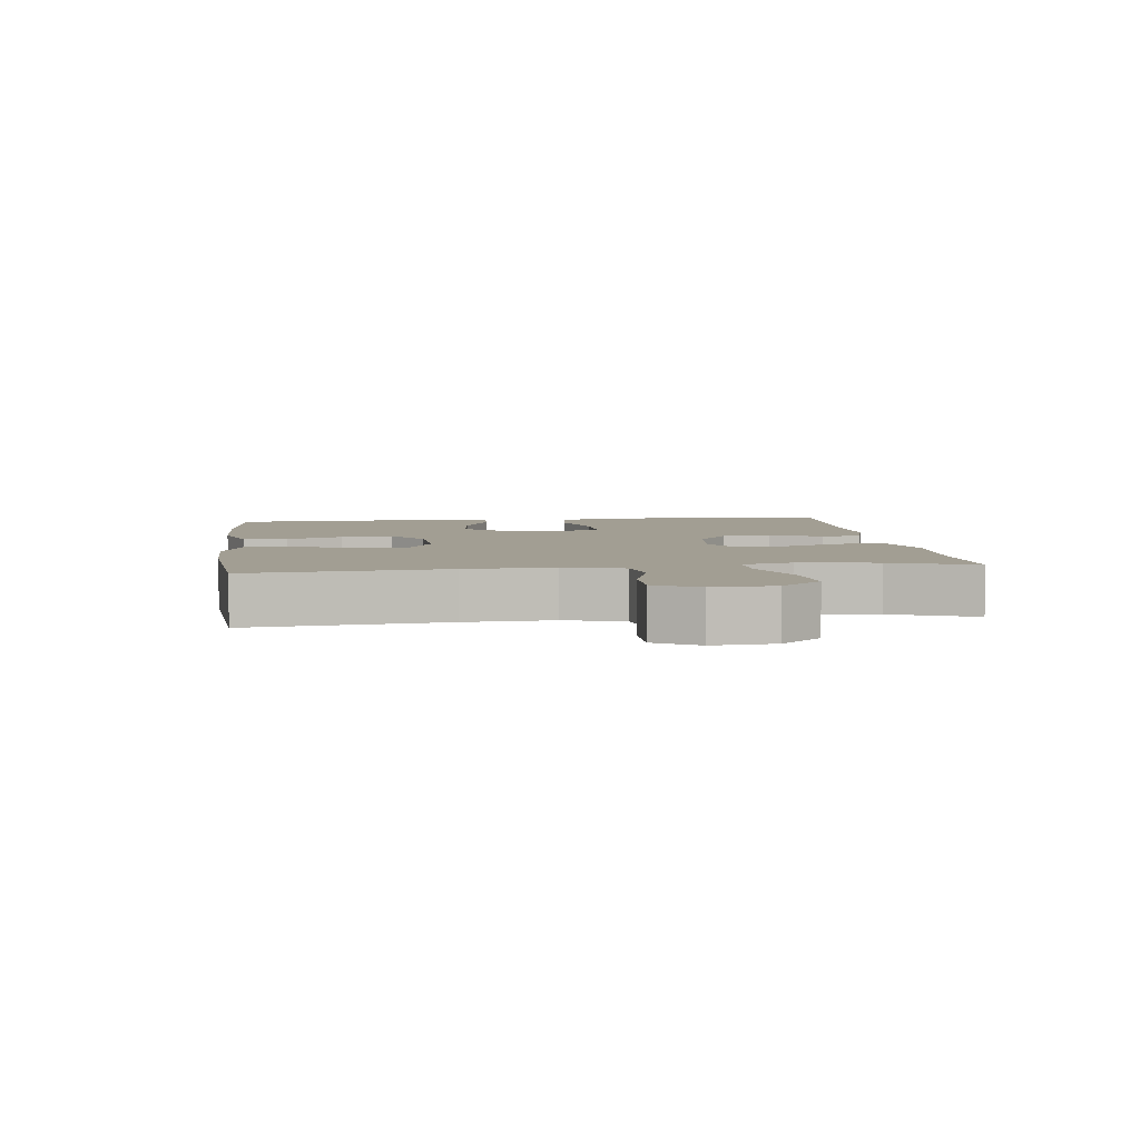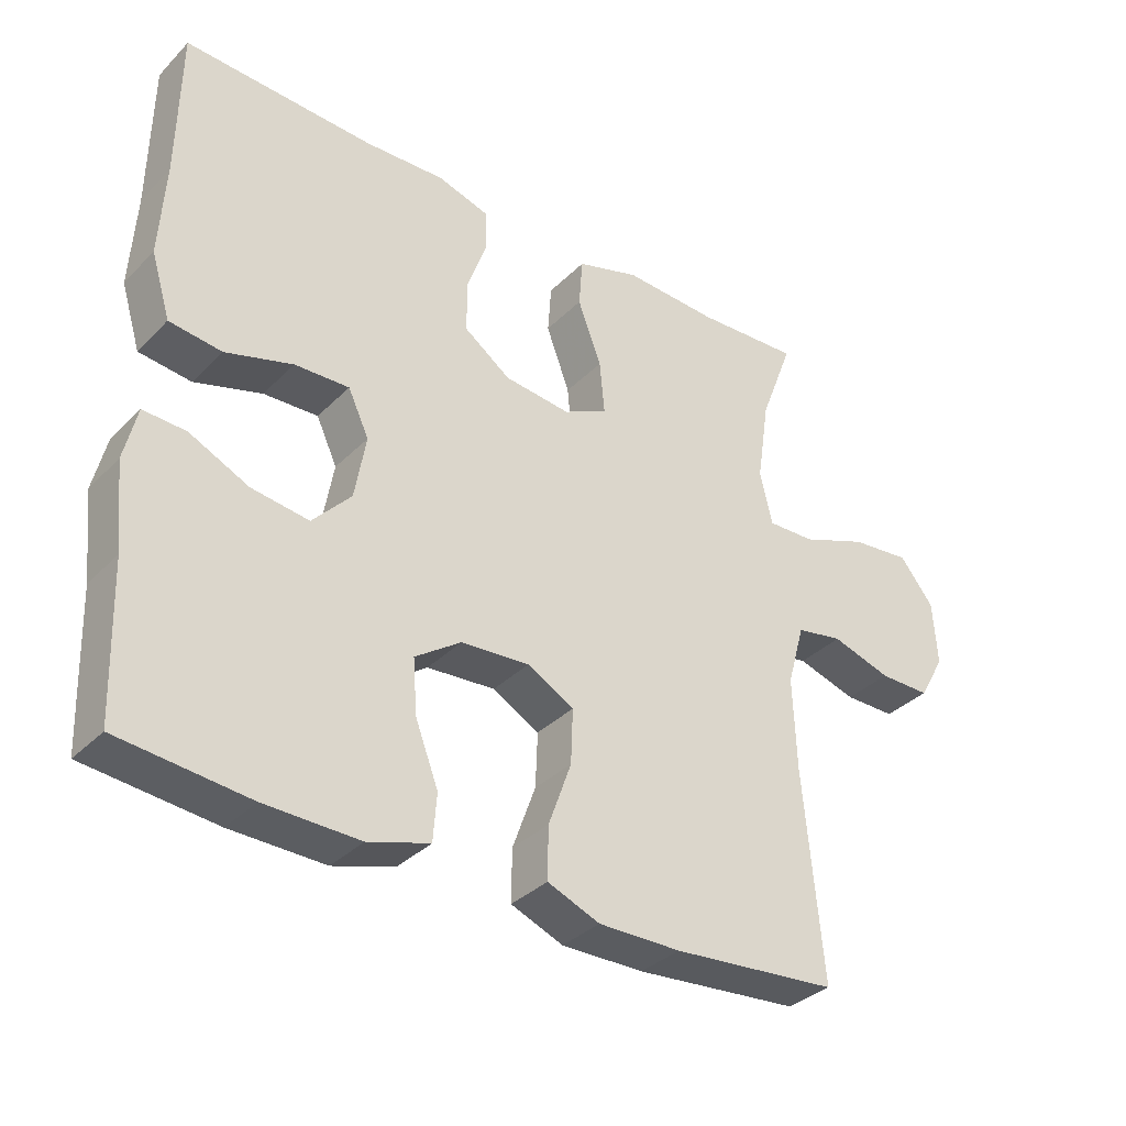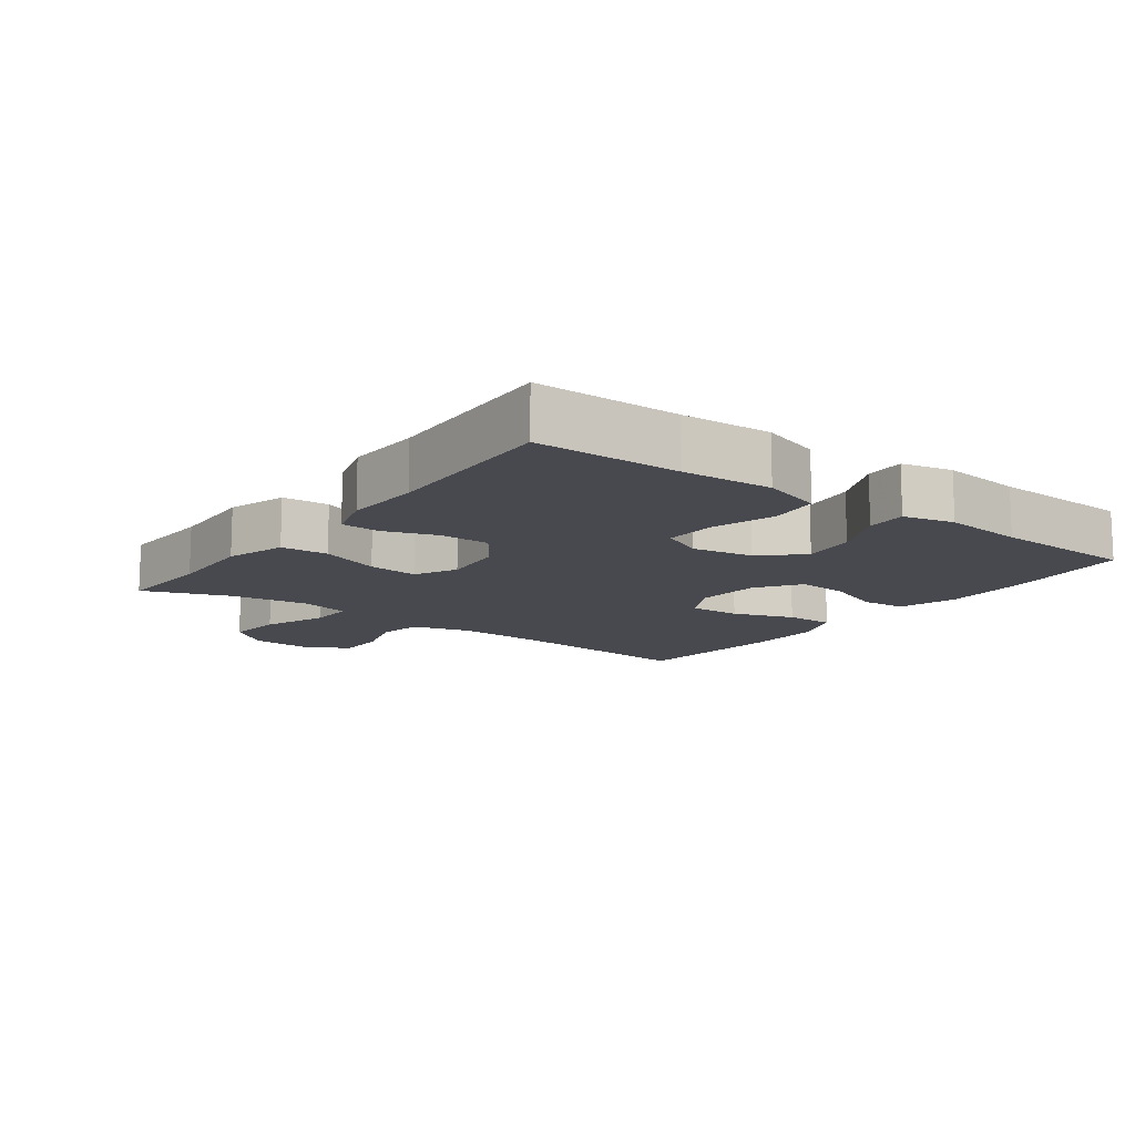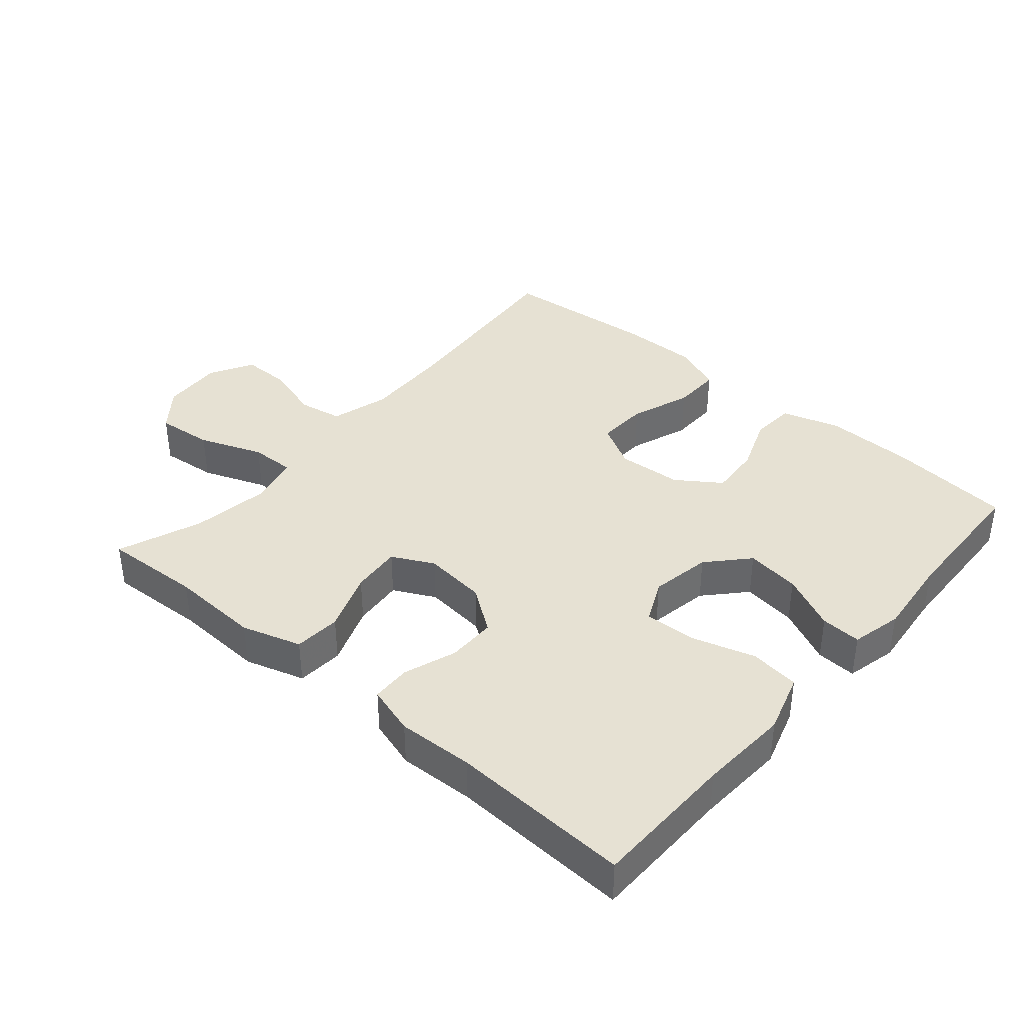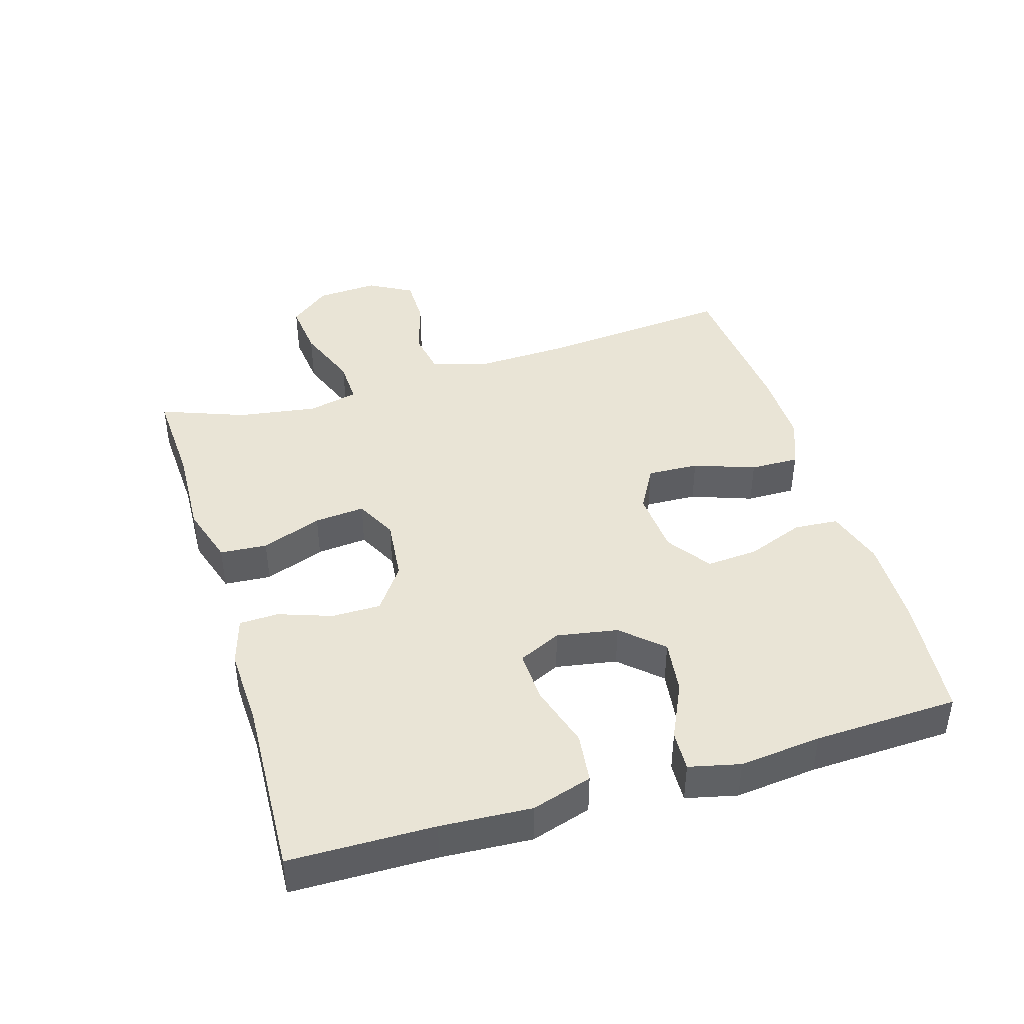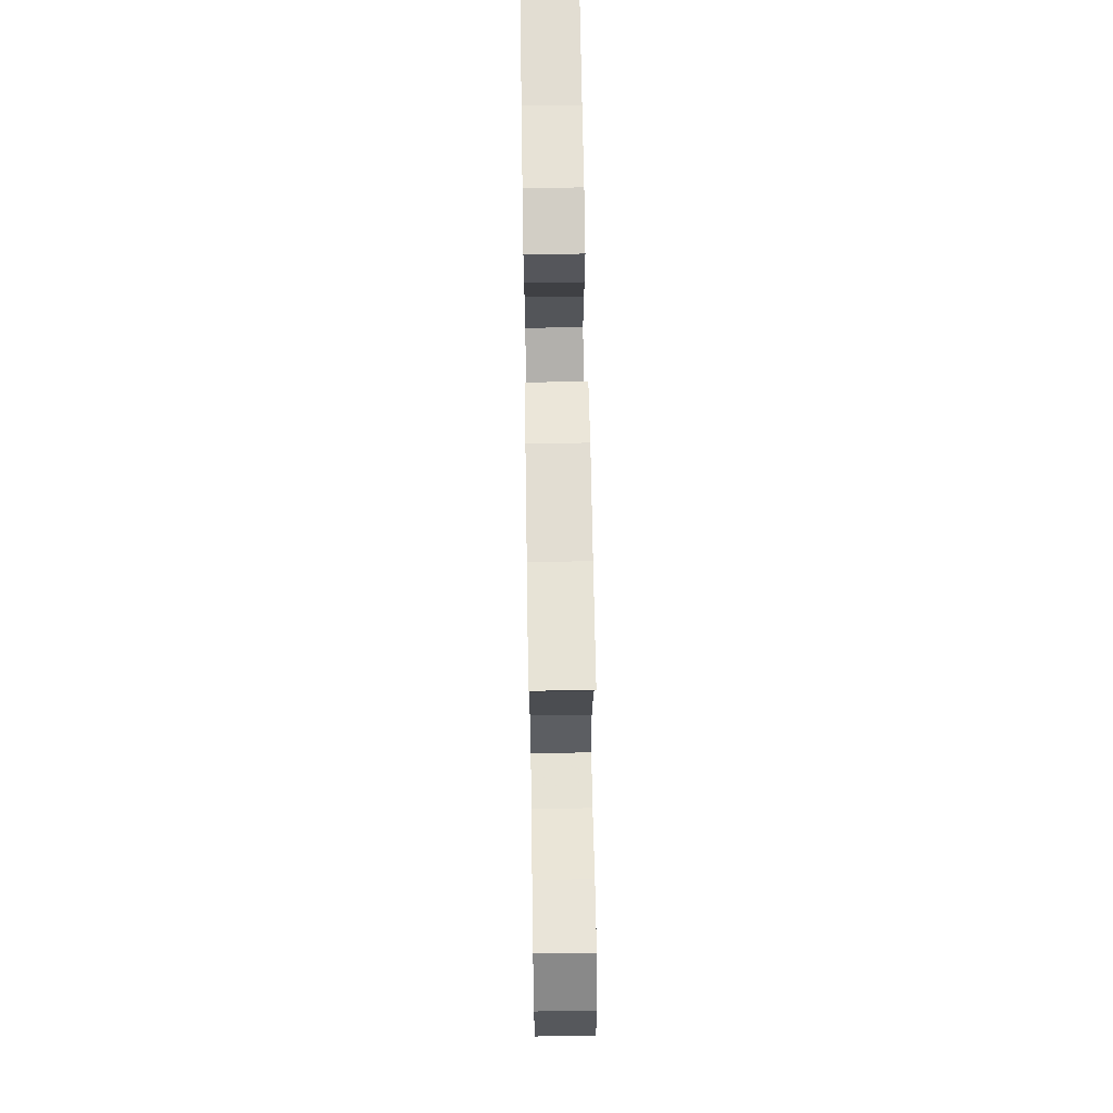
<metadata>
{"format":"obj","ext":"obj","renderer":"f3d","projection":"perspective","resolution":1024,"background":"white","views":[{"elev":5.1,"azim":-97.3,"up":"+Y"},{"elev":-34.7,"azim":142.5,"up":"+Z"},{"elev":-12.6,"azim":53.4,"up":"+Y"},{"elev":38.6,"azim":40.7,"up":"+Y"},{"elev":42.5,"azim":73.2,"up":"+Y"},{"elev":65.7,"azim":-90.9,"up":"+Z"}]}
</metadata>
<code>
v 0.5 0.07 0.5
v 0.503 0.07 0.283
v 0.511 0.07 0.147
v 0.483 0.07 0.056
v 0.408 0.07 0.047
v 0.312 0.07 0.076
v 0.234 0.07 0.079
v 0.204 0.07 0.015
v 0.22 0.07 -0.077
v 0.275 0.07 -0.137
v 0.357 0.07 -0.126
v 0.442 0.07 -0.086
v 0.503 0.07 -0.083
v 0.521 0.07 -0.16
v 0.508 0.07 -0.283
v 0.5 0.07 -0.5
v 0.314 0.07 -0.519
v 0.179 0.07 -0.522
v 0.091 0.07 -0.495
v 0.086 0.07 -0.428
v 0.119 0.07 -0.342
v 0.125 0.07 -0.264
v 0.059 0.07 -0.218
v -0.039 0.07 -0.211
v -0.106 0.07 -0.248
v -0.103 0.07 -0.326
v -0.07 0.07 -0.418
v -0.069 0.07 -0.492
v -0.144 0.07 -0.522
v -0.262 0.07 -0.521
v -0.5 0.07 -0.5
v -0.473 0.07 -0.203
v -0.468 0.07 -0.07
v -0.493 0.07 0.019
v -0.56 0.07 0.031
v -0.646 0.07 0.005
v -0.72 0.07 0.005
v -0.757 0.07 0.071
v -0.751 0.07 0.164
v -0.702 0.07 0.225
v -0.616 0.07 0.216
v -0.52 0.07 0.179
v -0.452 0.07 0.177
v -0.434 0.07 0.253
v -0.452 0.07 0.373
v -0.5 0.07 0.5
v -0.351 0.07 0.492
v -0.214 0.07 0.498
v -0.124 0.07 0.47
v -0.119 0.07 0.399
v -0.153 0.07 0.308
v -0.16 0.07 0.232
v -0.097 0.07 0.2
v -0.002 0.07 0.21
v 0.065 0.07 0.258
v 0.065 0.07 0.332
v 0.037 0.07 0.412
v 0.039 0.07 0.471
v 0.113 0.07 0.493
v 0.228 0.07 0.488
v 0.5 0 0.5
v 0.503 0 0.283
v 0.511 0 0.147
v 0.483 0 0.056
v 0.408 0 0.047
v 0.312 0 0.076
v 0.234 0 0.079
v 0.204 0 0.015
v 0.22 0 -0.077
v 0.275 0 -0.137
v 0.357 0 -0.126
v 0.442 0 -0.086
v 0.503 0 -0.083
v 0.521 0 -0.16
v 0.508 0 -0.283
v 0.5 0 -0.5
v 0.314 0 -0.519
v 0.179 0 -0.522
v 0.091 0 -0.495
v 0.086 0 -0.428
v 0.119 0 -0.342
v 0.125 0 -0.264
v 0.059 0 -0.218
v -0.039 0 -0.211
v -0.106 0 -0.248
v -0.103 0 -0.326
v -0.07 0 -0.418
v -0.069 0 -0.492
v -0.144 0 -0.522
v -0.262 0 -0.521
v -0.5 0 -0.5
v -0.473 0 -0.203
v -0.468 0 -0.07
v -0.493 0 0.019
v -0.56 0 0.031
v -0.646 0 0.005
v -0.72 0 0.005
v -0.757 0 0.071
v -0.751 0 0.164
v -0.702 0 0.225
v -0.616 0 0.216
v -0.52 0 0.179
v -0.452 0 0.177
v -0.434 0 0.253
v -0.452 0 0.373
v -0.5 0 0.5
v -0.351 0 0.492
v -0.214 0 0.498
v -0.124 0 0.47
v -0.119 0 0.399
v -0.153 0 0.308
v -0.16 0 0.232
v -0.097 0 0.2
v -0.002 0 0.21
v 0.065 0 0.258
v 0.065 0 0.332
v 0.037 0 0.412
v 0.039 0 0.471
v 0.113 0 0.493
v 0.228 0 0.488
f 57 58 59 60
f 56 57 60 1
f 55 56 1 2
f 54 55 2 3
f 53 54 3 4
f 48 49 50 51
f 47 48 51 52
f 45 46 47 52
f 44 45 52 53
f 39 40 41 42
f 39 42 43
f 38 39 43
f 35 36 37 38
f 34 35 38 43
f 33 34 43
f 32 33 43 44
f 30 31 32
f 26 27 28 29
f 25 26 29 30
f 18 19 20 21
f 18 21 22
f 15 16 17 18
f 15 18 22
f 14 15 22 23
f 11 12 13 14
f 10 11 14 23
f 53 4 5 6
f 53 6 7
f 44 53 7 8
f 25 30 32 44
f 24 25 44 8
f 9 10 23 24
f 8 9 24
f 120 119 118 117
f 61 120 117 116
f 62 61 116 115
f 63 62 115 114
f 64 63 114 113
f 111 110 109 108
f 112 111 108 107
f 112 107 106 105
f 113 112 105 104
f 102 101 100 99
f 103 102 99
f 103 99 98
f 98 97 96 95
f 103 98 95 94
f 103 94 93
f 104 103 93 92
f 92 91 90
f 89 88 87 86
f 90 89 86 85
f 81 80 79 78
f 82 81 78
f 78 77 76 75
f 82 78 75
f 83 82 75 74
f 74 73 72 71
f 83 74 71 70
f 66 65 64 113
f 67 66 113
f 68 67 113 104
f 104 92 90 85
f 68 104 85 84
f 84 83 70 69
f 84 69 68
f 1 61 62 2
f 2 62 63 3
f 3 63 64 4
f 4 64 65 5
f 5 65 66 6
f 6 66 67 7
f 7 67 68 8
f 8 68 69 9
f 9 69 70 10
f 10 70 71 11
f 11 71 72 12
f 12 72 73 13
f 13 73 74 14
f 14 74 75 15
f 15 75 76 16
f 16 76 77 17
f 17 77 78 18
f 18 78 79 19
f 19 79 80 20
f 20 80 81 21
f 21 81 82 22
f 22 82 83 23
f 23 83 84 24
f 24 84 85 25
f 25 85 86 26
f 26 86 87 27
f 27 87 88 28
f 28 88 89 29
f 29 89 90 30
f 30 90 91 31
f 31 91 92 32
f 32 92 93 33
f 33 93 94 34
f 34 94 95 35
f 35 95 96 36
f 36 96 97 37
f 37 97 98 38
f 38 98 99 39
f 39 99 100 40
f 40 100 101 41
f 41 101 102 42
f 42 102 103 43
f 43 103 104 44
f 44 104 105 45
f 45 105 106 46
f 46 106 107 47
f 47 107 108 48
f 48 108 109 49
f 49 109 110 50
f 50 110 111 51
f 51 111 112 52
f 52 112 113 53
f 53 113 114 54
f 54 114 115 55
f 55 115 116 56
f 56 116 117 57
f 57 117 118 58
f 58 118 119 59
f 59 119 120 60
f 60 120 61 1

</code>
